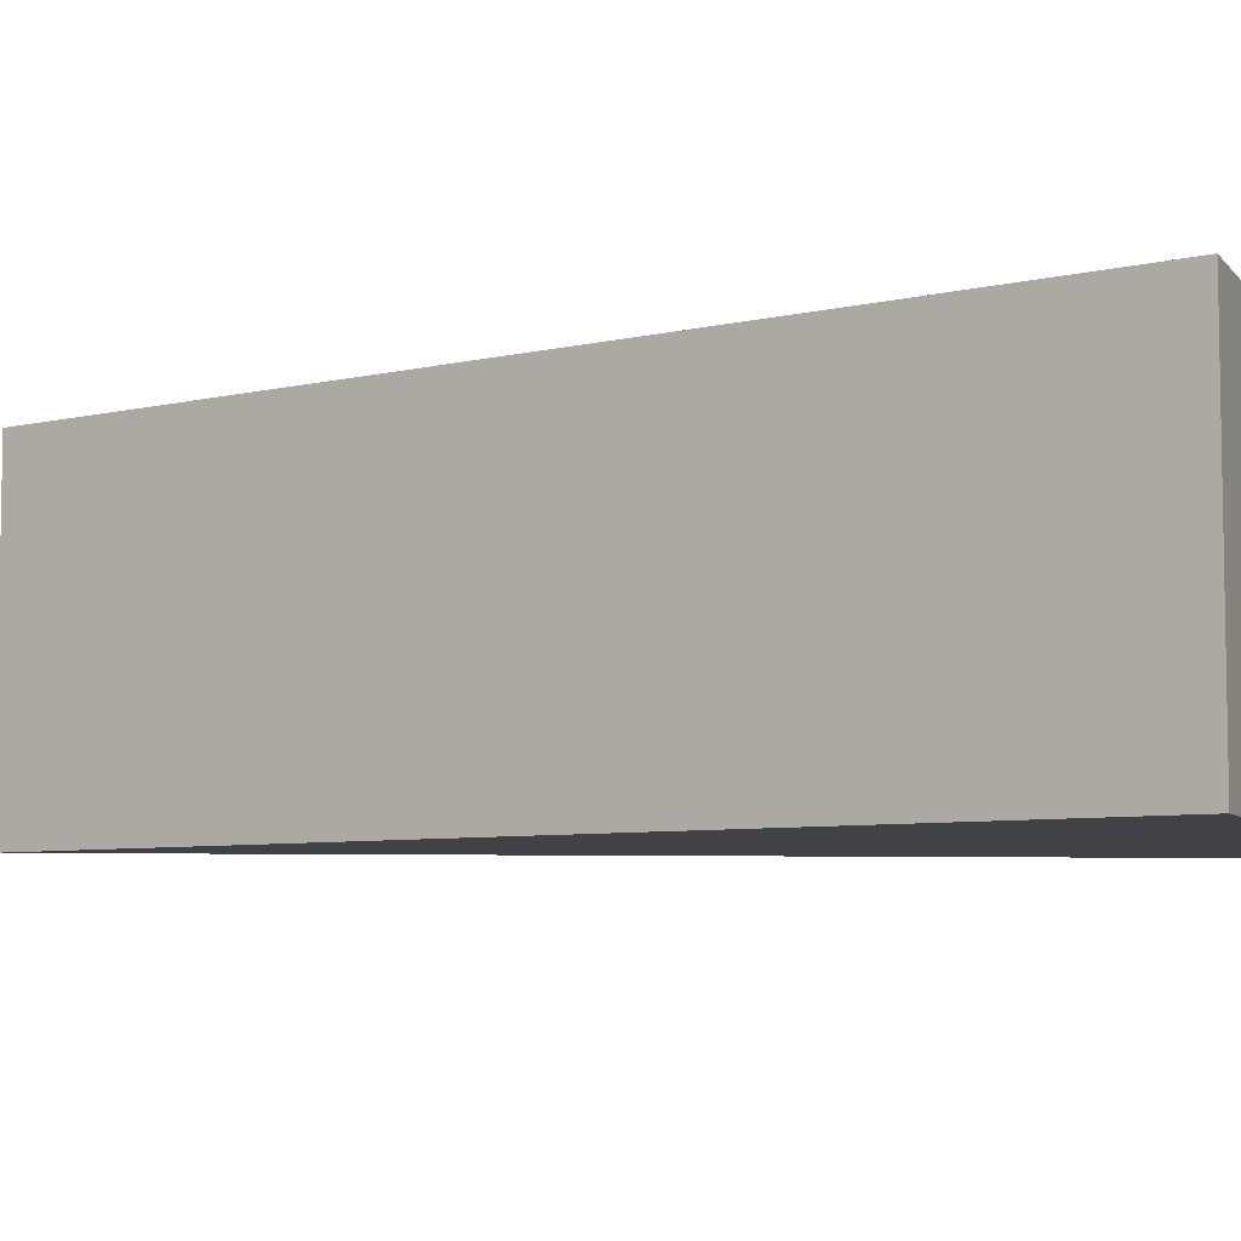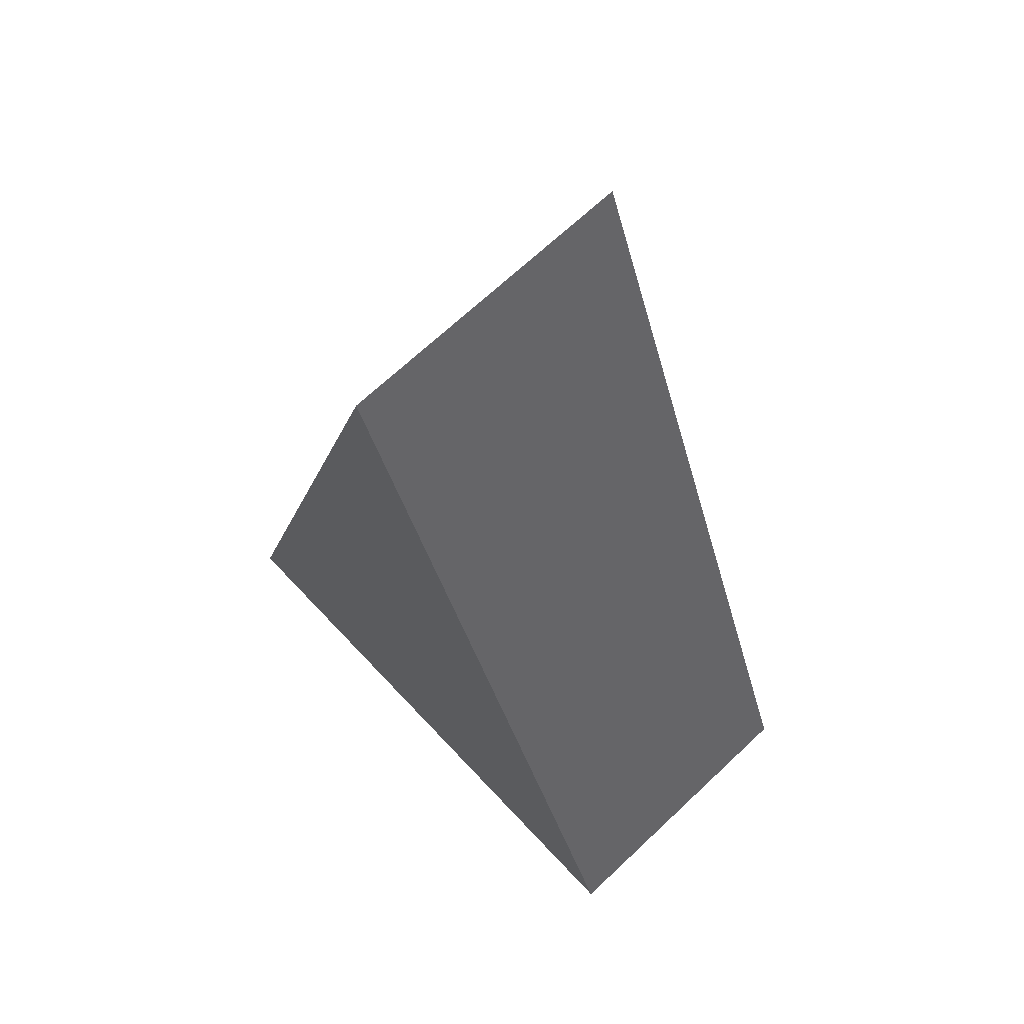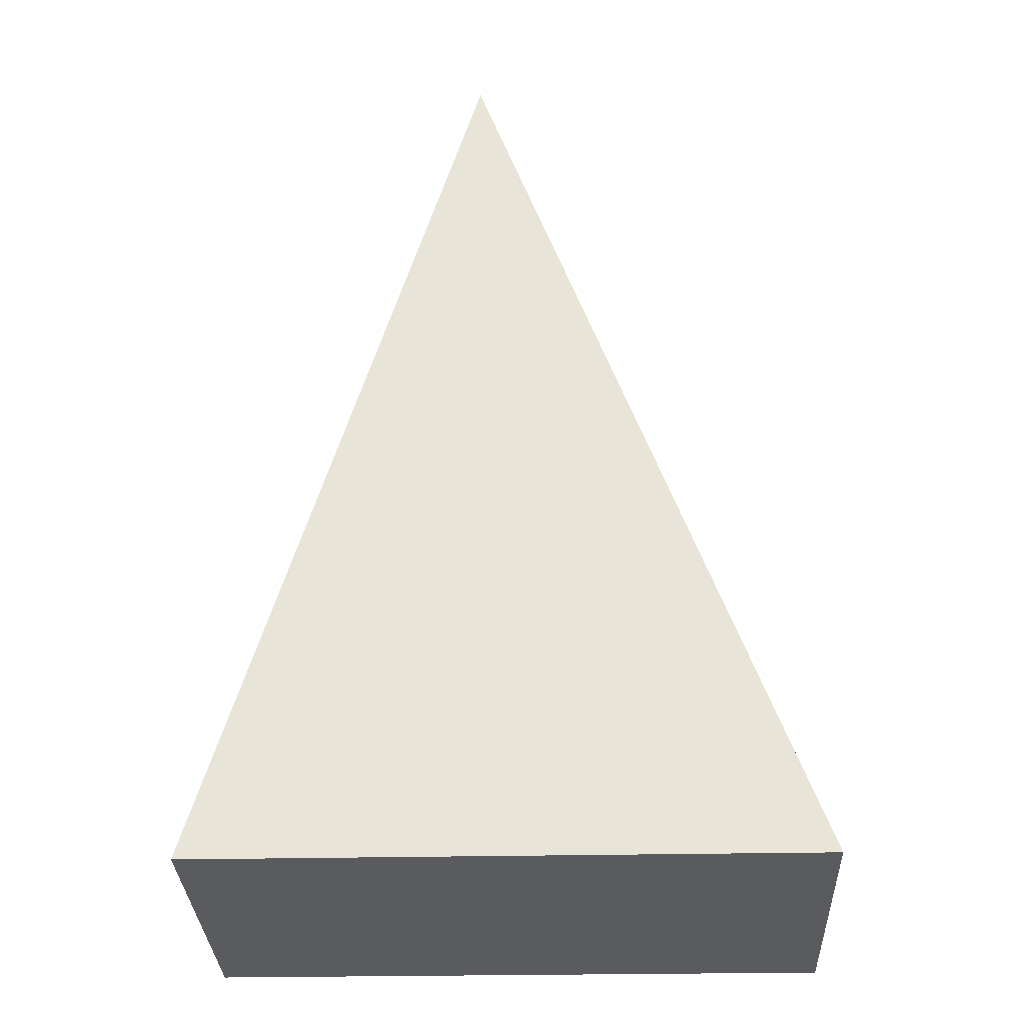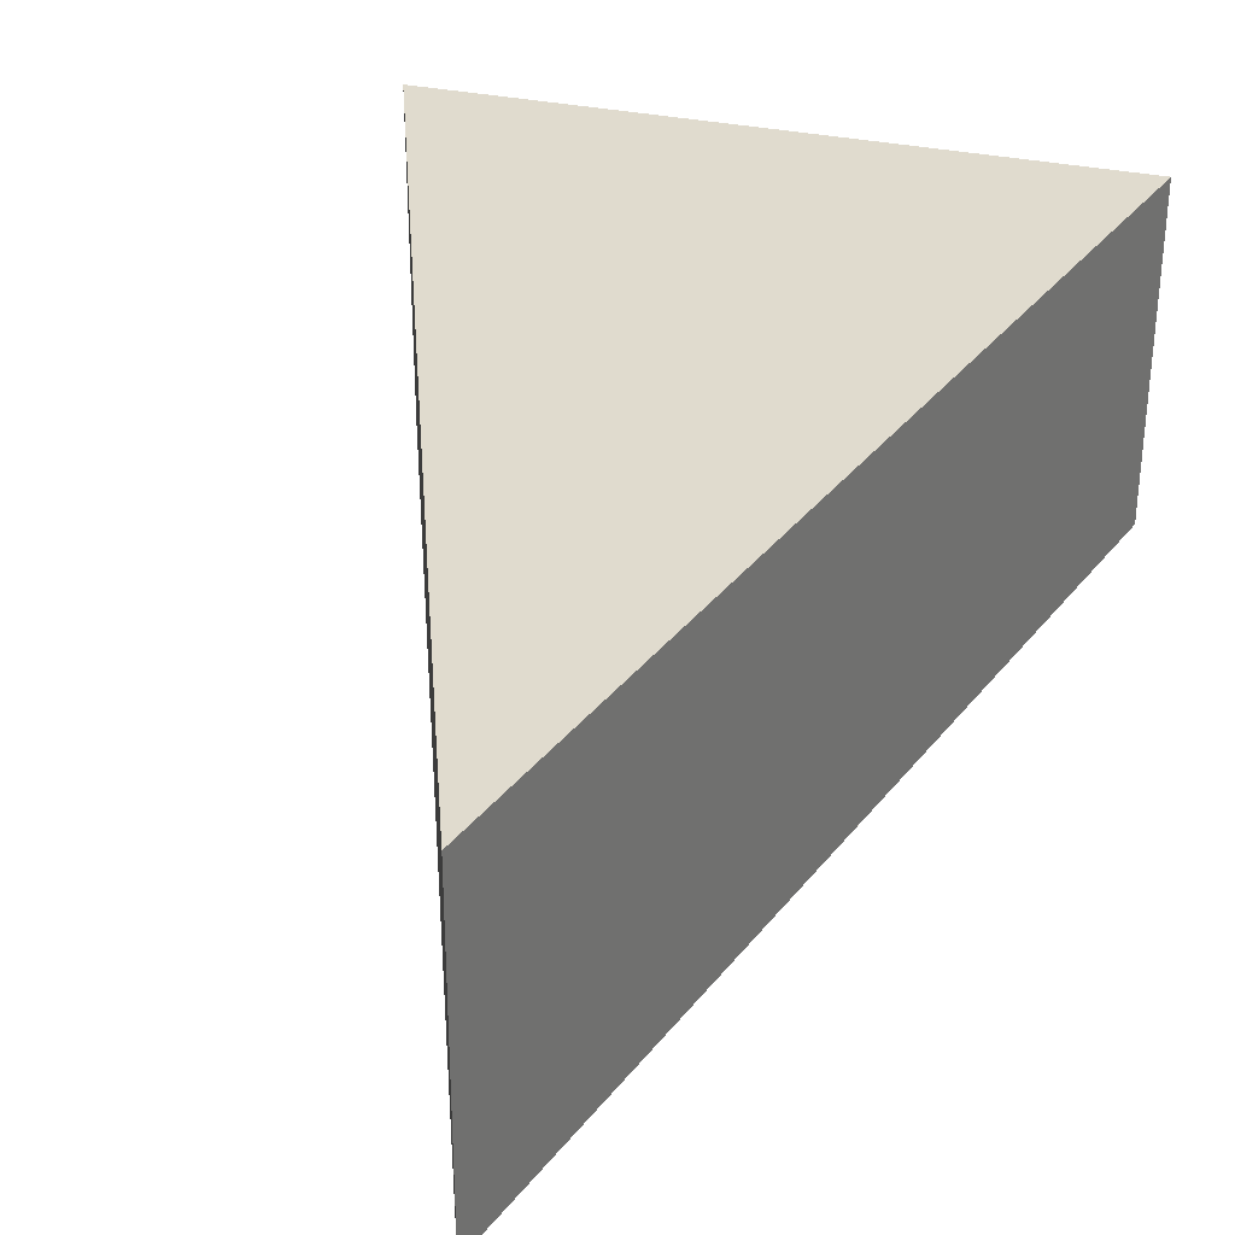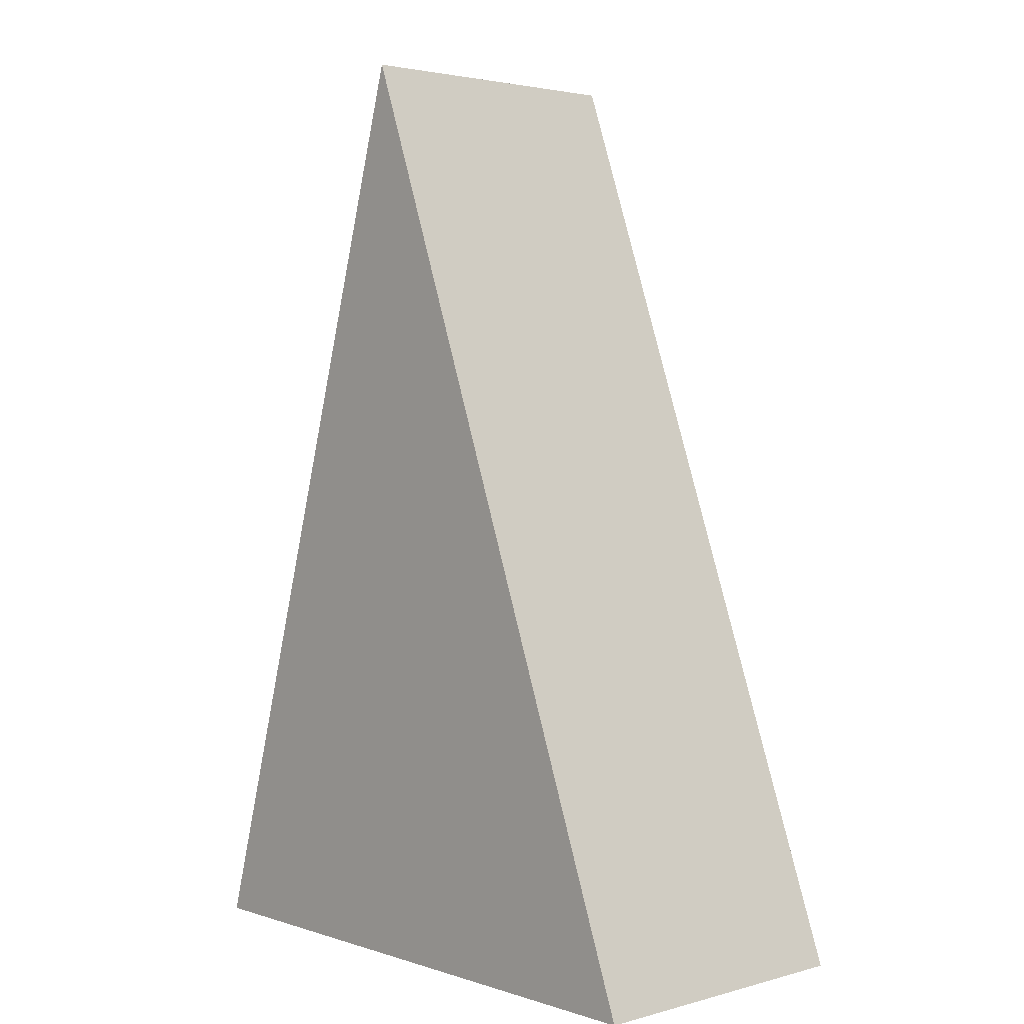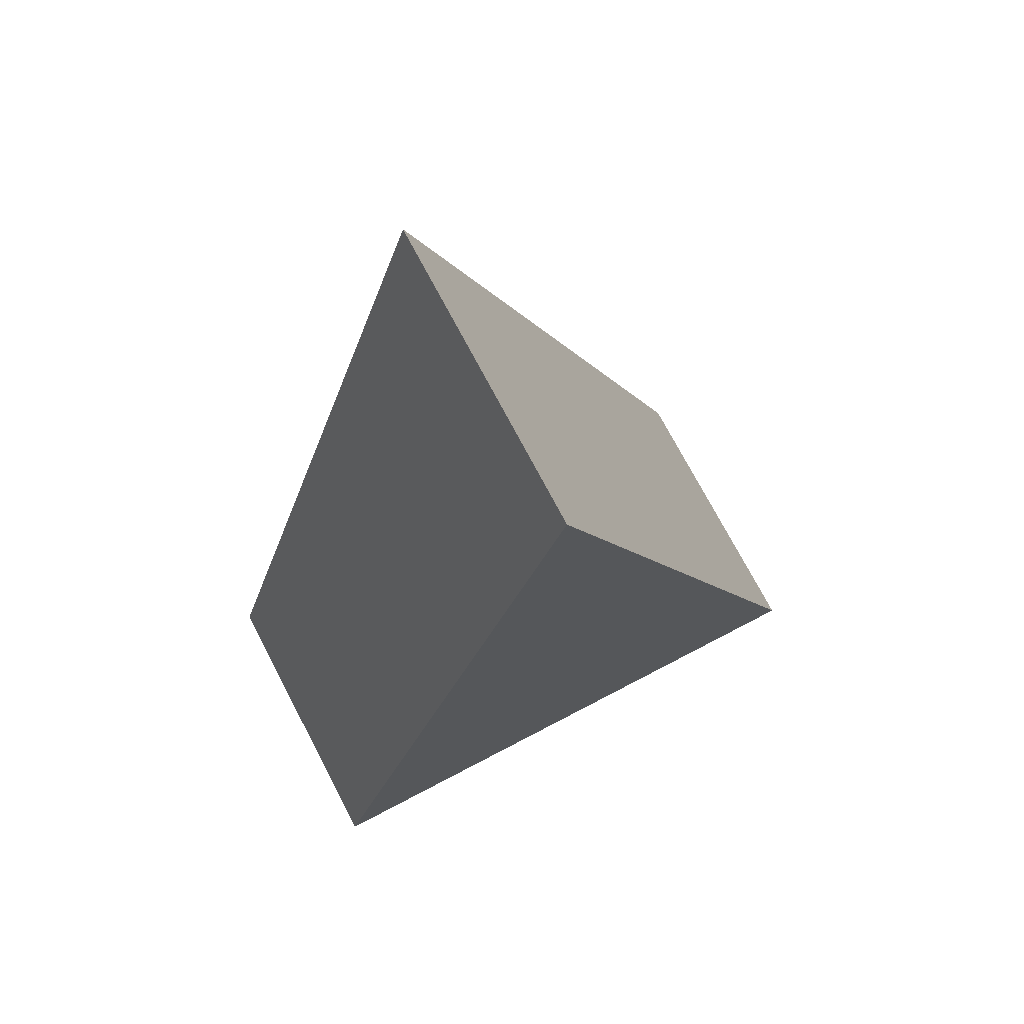
<metadata>
{"format":"obj","ext":"obj","renderer":"f3d","projection":"perspective","resolution":1024,"background":"white","views":[{"elev":-6.6,"azim":110.4,"up":"+Y"},{"elev":68.5,"azim":-133.3,"up":"+Z"},{"elev":-32.6,"azim":-177.6,"up":"+Z"},{"elev":33.9,"azim":15.3,"up":"+Y"},{"elev":2.8,"azim":-133.0,"up":"+Z"},{"elev":73.2,"azim":152.3,"up":"+Z"}]}
</metadata>
<code>
o Cube
v 1 0.2574 -1
v 1 -0.2574 -1
v 0.5416 0.2654 0.5555
v 0.5416 -0.2494 0.5555
v -0.01536 0.2574 -1.006
v -0.01536 -0.2574 -1.006
f 2 1 3 4
f 6 5 1 2
f 3 1 5
f 3 6 4
f 3 5 6
f 4 6 2

</code>
